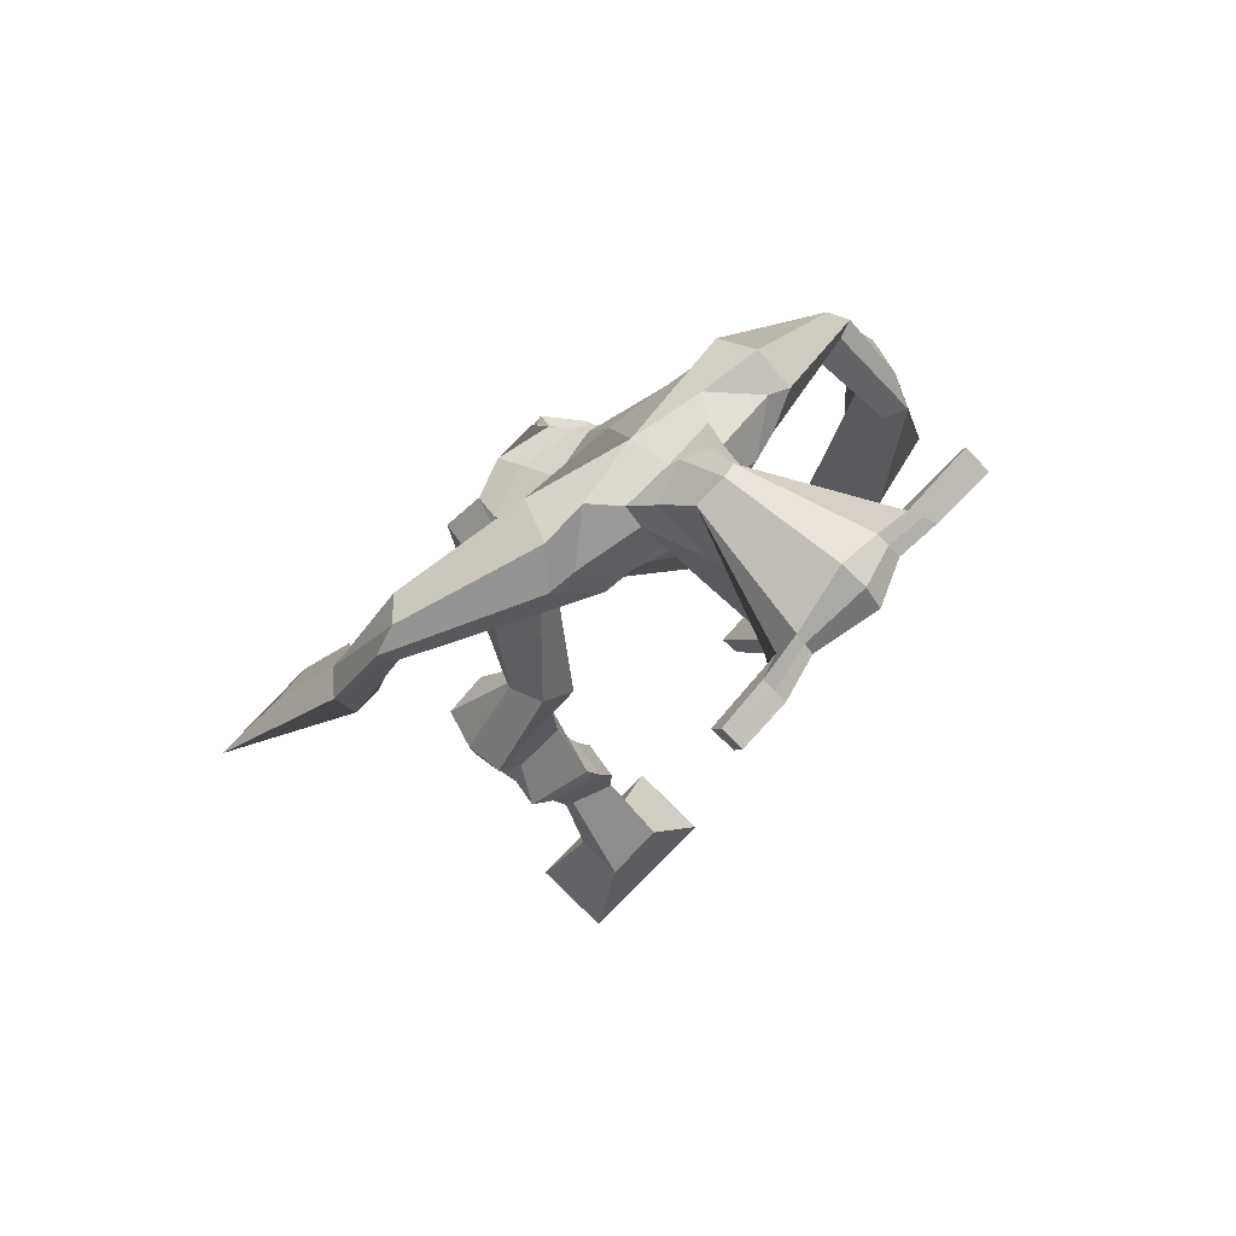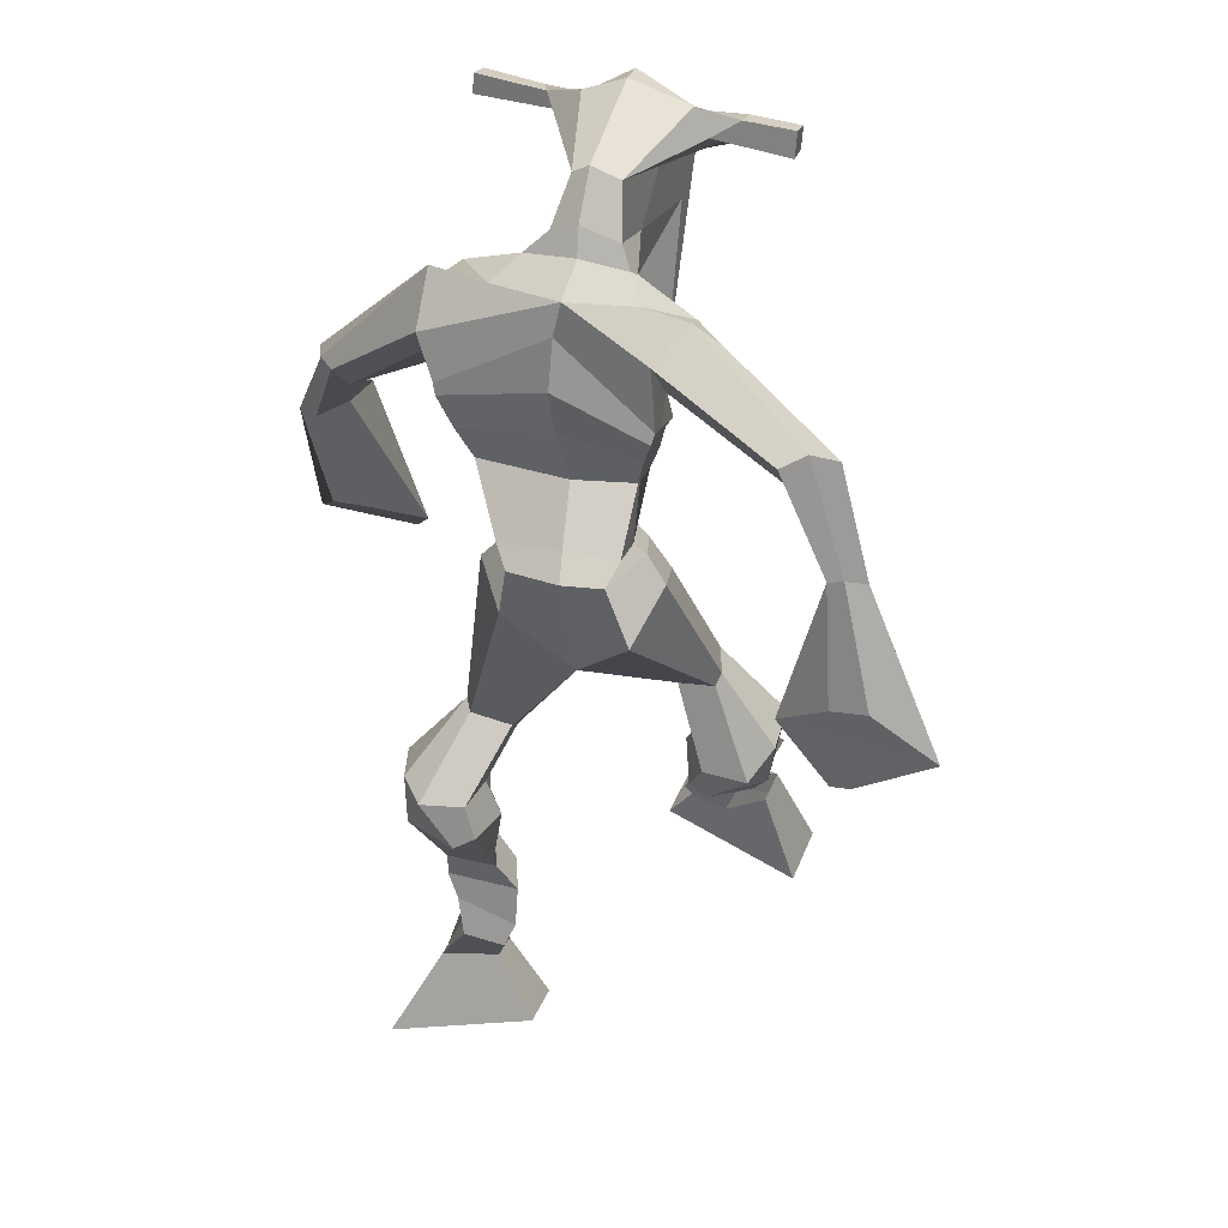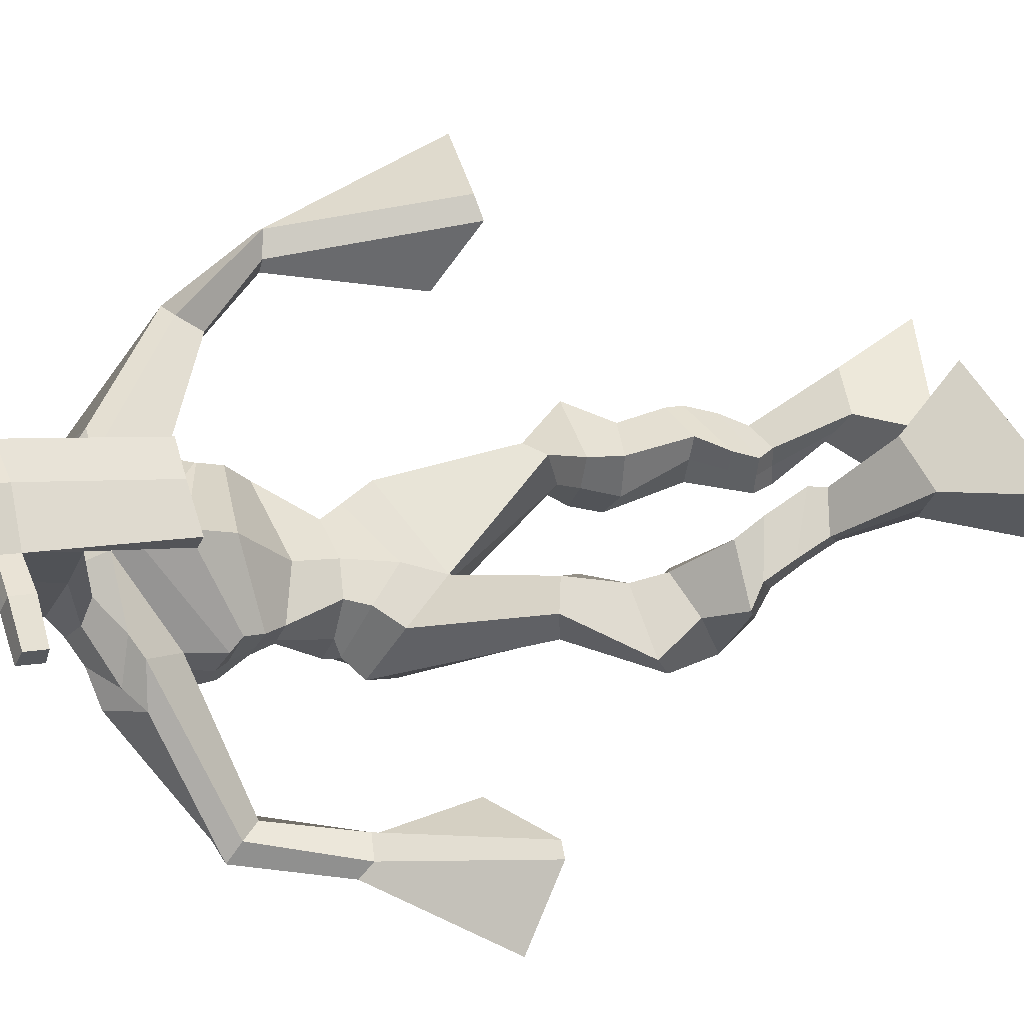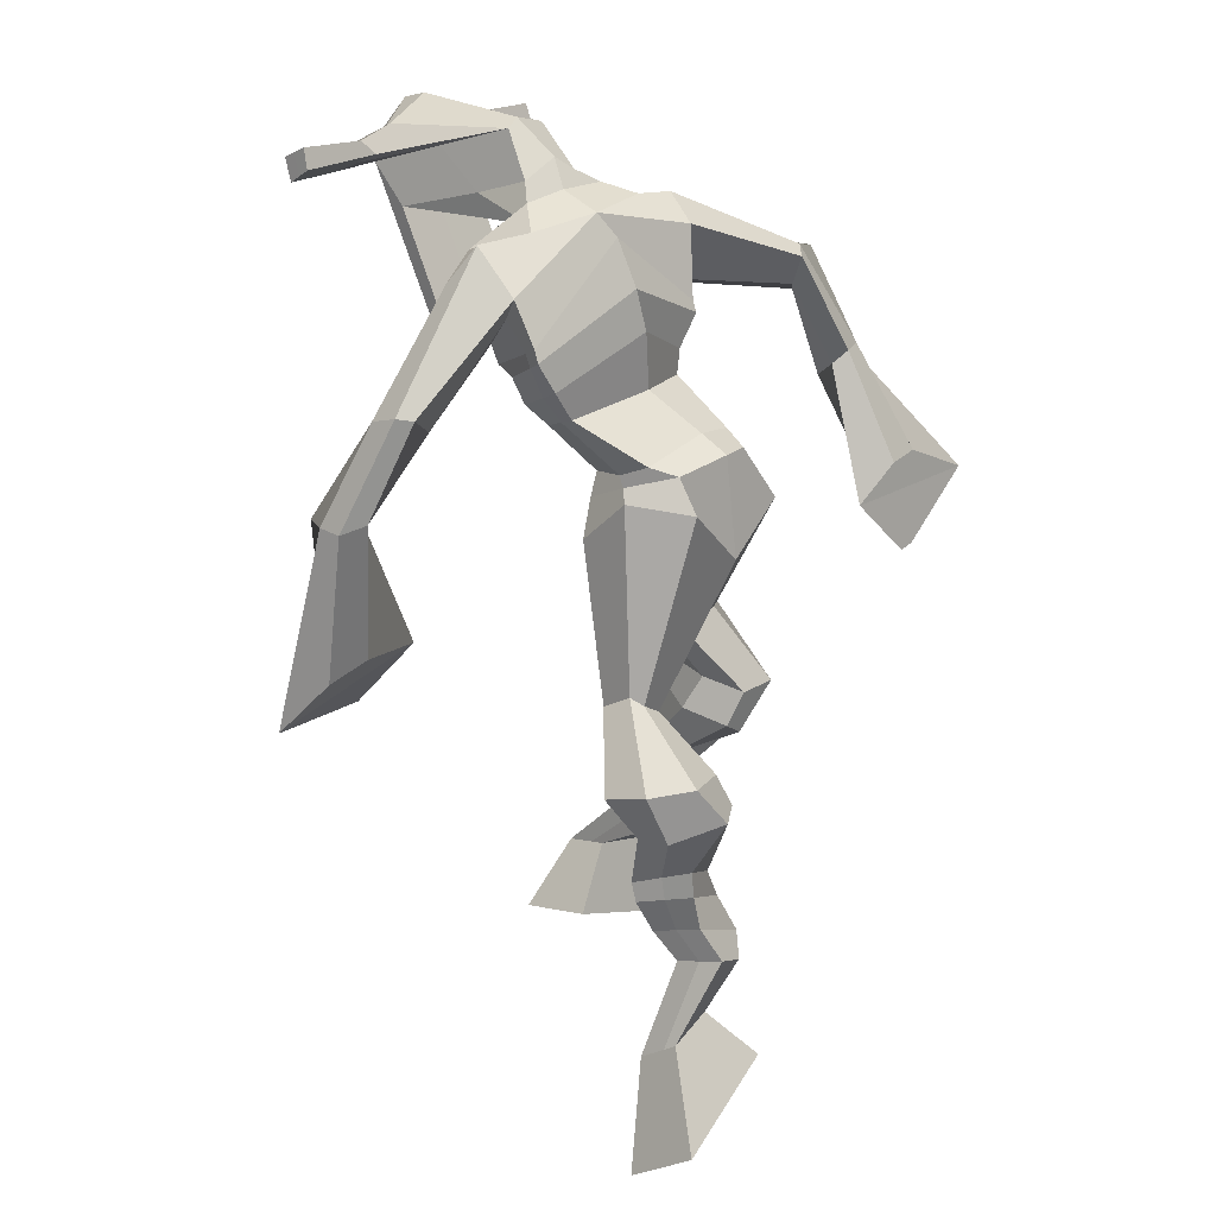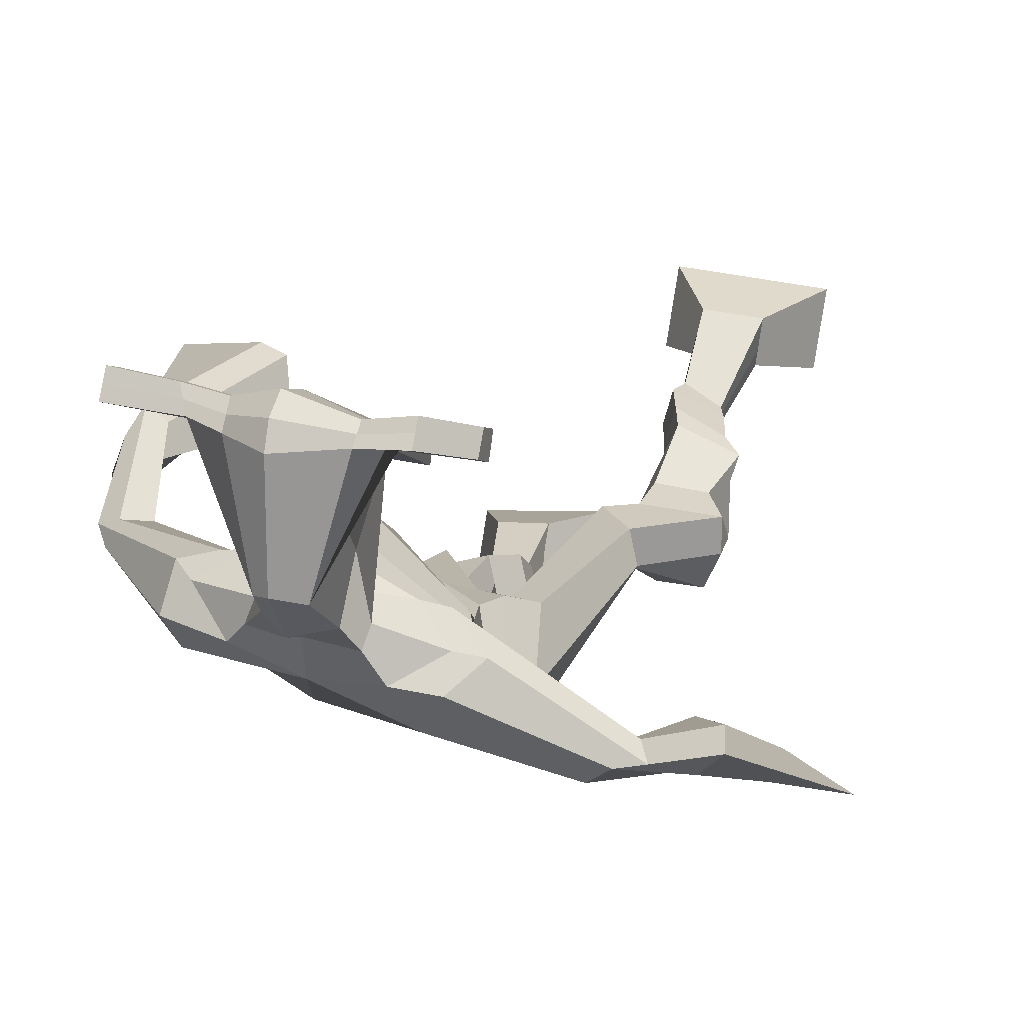
<metadata>
{"format":"obj","ext":"obj","renderer":"f3d","projection":"perspective","resolution":1024,"background":"white","views":[{"elev":75.0,"azim":-52.7,"up":"+Y"},{"elev":47.3,"azim":-166.1,"up":"+Y"},{"elev":60.1,"azim":-107.7,"up":"+Z"},{"elev":20.7,"azim":126.8,"up":"+Y"},{"elev":17.8,"azim":-162.4,"up":"+Z"}]}
</metadata>
<code>
o monstruo
v 0.2605 -0.2113 0.127
v 0.3243 -0.2972 0.1145
v 0.2548 -0.2241 0.1887
v 0.3137 -0.3204 0.2237
v 0.1812 -0.228 0.1146
v 0.1267 -0.3603 0.08184
v 0.1753 -0.2416 0.1773
v 0.1161 -0.3836 0.191
v 0.2772 -0.1657 0.04906
v 0.2577 -0.1431 0.1052
v 0.2238 -0.1523 0.02475
v 0.2046 -0.1284 0.07971
v 0.2881 -0.1449 0.04533
v 0.2689 -0.1215 0.1006
v 0.2085 -0.1005 0.02136
v 0.1882 -0.07849 0.07964
v 0.2694 -0.08029 0.0362
v 0.2491 -0.05828 0.09447
v 0.2007 -0.05762 -0.003219
v 0.176 -0.03272 0.06831
v 0.2598 -0.04041 0.01189
v 0.2351 -0.01551 0.08342
v 0.1777 -0.02926 -0.02665
v 0.1512 -0.009216 0.05193
v 0.2563 0.0286 -0.08638
v 0.2446 0.06186 0.02665
v 0.2293 0.01148 -0.089
v 0.1784 0.04203 0.01359
v 0.2367 0.07648 -0.1006
v 0.2522 0.1109 0.01261
v 0.1742 0.075 -0.1037
v 0.1443 0.1096 0.005322
v 0.2868 0.1683 -0.03314
v 0.2781 0.1907 0.03083
v 0.2338 0.19 -0.04614
v 0.2391 0.205 0.0098
v 0.3845 0.3295 -0.1814
v 0.3806 0.305 -0.08134
v 0.3148 0.3987 -0.194
v 0.2983 0.3844 -0.03237
v 0.4948 -0.2656 -0.219
v 0.4353 -0.3416 -0.2664
v 0.4953 -0.2988 -0.1651
v 0.4368 -0.4013 -0.1716
v 0.5753 -0.2767 -0.2287
v 0.6372 -0.3893 -0.2995
v 0.576 -0.3112 -0.1741
v 0.6386 -0.449 -0.2047
v 0.4738 -0.1837 -0.2578
v 0.4945 -0.1875 -0.1966
v 0.5278 -0.1606 -0.2677
v 0.5447 -0.1714 -0.2086
v 0.4606 -0.1499 -0.2439
v 0.4782 -0.1607 -0.1843
v 0.5417 -0.1161 -0.2419
v 0.5605 -0.1301 -0.1807
v 0.4641 -0.1071 -0.2149
v 0.4829 -0.1211 -0.1537
v 0.5537 -0.06669 -0.2397
v 0.5781 -0.08553 -0.1662
v 0.4921 -0.0593 -0.2181
v 0.5149 -0.07826 -0.1442
v 0.5539 -0.03254 -0.2364
v 0.5782 -0.05948 -0.1591
v 0.5047 0.0514 -0.2631
v 0.5174 0.0187 -0.1494
v 0.5318 0.0385 -0.2751
v 0.5827 0.007747 -0.172
v 0.5205 0.09581 -0.2483
v 0.5208 0.07157 -0.1318
v 0.5799 0.09885 -0.2609
v 0.6275 0.07399 -0.1525
v 0.4865 0.1417 -0.135
v 0.5036 0.1323 -0.06772
v 0.5388 0.17 -0.1494
v 0.542 0.1551 -0.08742
v 0.481 0.4146 -0.1867
v 0.5182 0.3643 -0.0372
v 0.4447 0.767 -0.003997
v 0.4276 0.7084 0.1224
v 0.323 0.7396 -0.06186
v 0.3241 0.6566 0.01529
v 0.6231 0.693 -0.01468
v 0.566 0.6125 0.06914
v 0.3496 0.7748 0.001137
v 0.3344 0.7149 0.08032
v 0.2888 0.7688 -0.005397
v 0.3003 0.7025 0.07062
v 0.1584 0.6761 -0.1252
v 0.132 0.6232 -0.0945
v 0.1267 0.684 -0.1013
v 0.1044 0.6492 -0.07754
v 0.08643 0.5395 -0.1579
v 0.08116 0.4959 -0.1072
v 0.06574 0.5456 -0.1573
v 0.04451 0.5029 -0.1103
v 0.06303 0.387 -0.2218
v 0.05156 0.2602 -0.2327
v 0.01376 0.3933 -0.2223
v 0.02483 0.2637 -0.2331
v 0.5413 0.7545 0.02331
v 0.5274 0.7019 0.1133
v 0.6214 0.751 0.0429
v 0.5688 0.6985 0.1073
v 0.7556 0.5639 0.03196
v 0.7328 0.5199 0.06856
v 0.7738 0.5685 0.04726
v 0.7631 0.5495 0.07714
v 0.8001 0.4376 0.07233
v 0.7518 0.4302 0.1639
v 0.83 0.4284 0.09209
v 0.7848 0.4197 0.1806
v 0.7645 0.2428 0.1128
v 0.7118 0.1519 0.1813
v 0.815 0.2204 0.1327
v 0.7452 0.1547 0.1962
v 0.4351 0.8861 0.2819
v 0.4309 0.8478 0.3401
v 0.3525 0.8557 0.2863
v 0.3507 0.8334 0.3107
v 0.4946 0.8538 0.2893
v 0.497 0.8236 0.3207
v 0.4987 0.7497 0.2686
v 0.4322 0.7528 0.2656
v 0.3582 0.739 0.2546
v 0.3903 0.8042 0.07285
v 0.4802 0.8014 0.08074
v 0.4406 0.8279 0.06497
v 0.498 0.8024 0.3141
v 0.3503 0.8049 0.3007
v 0.4629 0.8608 0.1203
v 0.4416 0.8715 0.1231
v 0.428 0.7962 0.3263
v 0.4006 0.8616 0.1167
v 0.224 0.8441 0.2829
v 0.2219 0.8313 0.3132
v 0.2215 0.8023 0.3036
v 0.2237 0.8111 0.2708
v 0.6369 0.8416 0.3072
v 0.6345 0.8255 0.3423
v 0.6358 0.7945 0.3326
v 0.638 0.8136 0.3018
v 0.3383 0.544 -0.05374
v 0.42 0.5441 -0.06752
v 0.548 0.5293 -0.04312
v 0.5453 0.5156 -0.004288
v 0.4105 0.4971 0.007883
v 0.3344 0.527 -0.007756
v 0.3324 0.5777 -0.05338
v 0.5638 0.5427 0.01826
v 0.3251 0.5546 0.003533
v 0.4365 0.6239 -0.0754
v 0.5746 0.5691 -0.03839
v 0.4174 0.5563 0.09928
v 0.5543 0.7983 0.3234
v 0.5532 0.8229 0.3311
v 0.5409 0.8372 0.2985
v 0.5234 0.8184 0.2887
v 0.2931 0.8451 0.2862
v 0.2909 0.8312 0.3191
v 0.2905 0.7997 0.3086
v 0.331 0.8177 0.2777
v 0.4343 0.6028 0.224
v 0.4305 0.6115 0.2035
v 0.3561 0.6116 0.1978
v 0.4965 0.6103 0.2078
v 0.4926 0.6014 0.2275
v 0.3563 0.6026 0.2181
v 0.4339 0.7495 0.1002
v 0.3722 0.7884 0.04337
v 0.4763 0.7461 0.1063
v 0.3875 0.7439 0.09494
v 0.508 0.7813 0.05601
v 0.4394 0.7883 0.05219
v 0.3198 0.625 -0.06997
v 0.5685 0.5761 0.03426
v 0.3205 0.5817 0.02091
v 0.4453 0.6791 -0.06638
v 0.5983 0.6102 -0.03061
v 0.4202 0.6152 0.1366
v 0.3162 0.6385 -0.062
v 0.5433 0.5807 0.07655
v 0.3102 0.603 0.008423
v 0.4466 0.7404 -0.03782
v 0.6012 0.6278 -0.02776
v 0.4233 0.6756 0.1358
v 0.4107 0.498 -0.1434
v 0.4994 0.4718 -0.1253
v 0.4005 0.439 0.000262
v 0.3407 0.4873 -0.1338
v 0.4785 0.4445 -0.02921
v 0.3544 0.4485 -0.01922
v 0.1218 -0.3711 0.1326
v 0.2585 -0.2152 0.1473
v 0.1793 -0.2325 0.1353
v 0.3194 -0.308 0.1652
v 0.2669 -0.1537 0.07734
v 0.2137 -0.1402 0.0527
v 0.2783 -0.133 0.07309
v 0.1984 -0.0895 0.0505
v 0.2592 -0.06928 0.06534
v 0.1883 -0.04517 0.03255
v 0.2474 -0.02796 0.04765
v 0.1644 -0.01924 0.01264
v 0.2748 0.04692 -0.02307
v 0.1553 0.02369 -0.05054
v 0.2564 0.09315 -0.04408
v 0.1485 0.09266 -0.04967
v 0.2927 0.1612 -0.006132
v 0.2278 0.2076 -0.03662
v 0.384 0.3191 -0.1226
v 0.2869 0.4441 -0.1186
v 0.6378 -0.4171 -0.2554
v 0.4951 -0.2763 -0.2012
v 0.5755 -0.2882 -0.2106
v 0.436 -0.3694 -0.2224
v 0.4847 -0.1852 -0.227
v 0.5367 -0.1661 -0.2378
v 0.4696 -0.1552 -0.214
v 0.5511 -0.1231 -0.2113
v 0.4735 -0.1141 -0.1843
v 0.5659 -0.07611 -0.2029
v 0.5035 -0.06878 -0.1811
v 0.5661 -0.04601 -0.1978
v 0.4865 0.03333 -0.1996
v 0.6063 0.02653 -0.2362
v 0.5096 0.08315 -0.1889
v 0.6159 0.08591 -0.2091
v 0.4844 0.125 -0.1171
v 0.5472 0.1803 -0.1326
v 0.5259 0.4268 -0.108
v 0.3159 0.6606 -0.01158
v 0.5963 0.6581 0.01978
v 0.2892 0.7392 0.03531
v 0.2561 0.7169 0.0232
v 0.15 0.6351 -0.1065
v 0.08904 0.6754 -0.09474
v 0.08719 0.5164 -0.1329
v 0.03853 0.5262 -0.1364
v 0.1285 0.3402 -0.2096
v -0.07933 0.3511 -0.2439
v 0.5897 0.7346 0.08208
v 0.6245 0.6966 0.09066
v 0.7323 0.5449 0.03041
v 0.7844 0.5632 0.07427
v 0.7678 0.4343 0.115
v 0.8126 0.4242 0.1396
v 0.6722 0.2361 0.1175
v 0.8537 0.155 0.1854
v 0.4328 0.8769 0.3169
v 0.3516 0.8445 0.2985
v 0.4958 0.8387 0.305
v 0.4779 0.7773 0.1602
v 0.3848 0.7669 0.1476
v 0.4817 0.8316 0.2172
v 0.3743 0.8333 0.2084
v 0.223 0.8377 0.298
v 0.2226 0.8067 0.2872
v 0.6357 0.8336 0.3247
v 0.6369 0.8041 0.3172
v 0.5473 0.5239 -0.02564
v 0.3377 0.5409 -0.04486
v 0.57 0.5582 -0.01526
v 0.3297 0.5693 -0.03263
v 0.5389 0.8083 0.3061
v 0.547 0.8301 0.3148
v 0.3108 0.8087 0.2932
v 0.292 0.8382 0.3026
v 0.3692 0.7659 0.06719
v 0.5028 0.7623 0.08155
v 0.5855 0.5984 -0.008232
v 0.3209 0.6064 -0.03332
v 0.5931 0.6182 -0.007457
v 0.3142 0.6247 -0.03514
v 0.3368 0.4693 -0.08332
v 0.4972 0.4523 -0.07913
v 0.4057 0.4748 -0.1789
v 0.4792 0.4604 -0.1583
v 0.3895 0.3651 -0.0309
v 0.3518 0.4701 -0.1674
v 0.4927 0.4131 -0.02988
v 0.3328 0.4172 -0.01594
v 0.508 0.4408 -0.09246
v 0.3158 0.4668 -0.09569
f 1 5 11 9
f 4 3 7 8
f 193 195 5 6
f 193 196 4 8
f 196 194 3 4
f 6 5 1 2
f 198 12 16 200
f 7 3 10 12
f 195 7 12 198
f 194 1 9 197
f 200 16 20 202
f 12 10 14 16
f 9 11 15 13
f 197 9 13 199
f 20 18 22 24
f 16 14 18 20
f 13 15 19 17
f 199 13 17 201
f 21 23 27 25
f 17 19 23 21
f 201 17 21 203
f 202 20 24 204
f 206 28 32 208
f 203 21 25 205
f 204 24 28 206
f 24 22 26 28
f 29 31 35 33
f 28 26 30 32
f 25 27 31 29
f 205 25 29 207
f 209 33 37 211
f 207 29 33 209
f 208 32 36 210
f 32 30 34 36
f 185 184 79 83
f 210 36 40 212
f 36 34 38 40
f 33 35 39 37
f 41 49 51 45
f 44 48 47 43
f 213 46 45 215
f 213 48 44 216
f 216 44 43 214
f 46 42 41 45
f 218 220 56 52
f 47 52 50 43
f 215 218 52 47
f 214 217 49 41
f 220 222 60 56
f 52 56 54 50
f 49 53 55 51
f 217 219 53 49
f 60 64 62 58
f 56 60 58 54
f 53 57 59 55
f 219 221 57 53
f 61 65 67 63
f 57 61 63 59
f 221 223 61 57
f 222 224 64 60
f 226 228 72 68
f 223 225 65 61
f 224 226 68 64
f 64 68 66 62
f 69 73 75 71
f 68 72 70 66
f 65 69 71 67
f 225 227 69 65
f 229 211 37 73
f 227 229 73 69
f 228 230 76 72
f 72 76 74 70
f 184 181 81 79
f 230 231 78 76
f 76 78 38 74
f 73 37 77 75
f 268 159 135 257
f 133 129 122 118
f 186 182 84 80
f 274 183 82 232
f 273 185 83 233
f 183 186 80 82
f 234 235 88 86
f 82 88 92 90
f 82 80 86 88
f 79 81 87 85
f 90 92 96 94
f 235 87 91 237
f 232 82 90 236
f 87 81 89 91
f 95 93 97 99
f 236 90 94 238
f 91 89 93 95
f 237 91 95 239
f 240 98 100 241
f 239 95 99 241
f 94 96 100 98
f 238 94 98 240
f 242 102 104 243
f 83 79 101 103
f 80 84 104 102
f 104 84 106 108
f 108 106 110 112
f 83 103 107 105
f 233 83 105 244
f 243 104 108 245
f 109 111 115 113
f 245 108 112 247
f 105 107 111 109
f 244 105 109 246
f 248 113 115 249
f 246 109 113 248
f 112 110 114 116
f 247 112 116 249
f 250 117 119 251
f 250 118 122 252
f 156 155 141 140
f 131 132 117 121
f 132 134 119 117
f 130 133 118 120
f 172 169 124 125
f 174 170 126 128
f 173 174 128 127
f 270 173 127 253
f 169 171 123 124
f 269 172 125 254
f 129 133 163 167
f 128 126 134 132
f 127 128 132 131
f 253 127 131 255
f 130 125 165 168
f 254 125 130 256
f 258 137 136 257
f 161 160 136 137
f 267 161 137 258
f 159 162 138 135
f 260 142 139 259
f 158 157 139 142
f 266 156 140 259
f 265 158 142 260
f 192 189 147 148
f 276 188 145 261
f 275 192 148 262
f 189 191 146 147
f 187 190 143 144
f 188 187 144 145
f 148 147 154 151
f 261 145 153 263
f 262 148 151 264
f 147 146 150 154
f 144 143 149 152
f 145 144 152 153
f 255 131 158 265
f 252 122 156 266
f 131 121 157 158
f 122 129 155 156
f 119 134 162 159
f 256 130 161 267
f 130 120 160 161
f 251 119 159 268
f 165 164 163 168
f 164 166 167 163
f 133 130 168 163
f 123 129 167 166
f 124 123 166 164
f 125 124 164 165
f 234 86 172 269
f 80 102 171 169
f 242 101 173 270
f 101 79 174 173
f 79 85 170 174
f 86 80 169 172
f 151 154 180 177
f 263 153 179 271
f 264 151 177 272
f 154 150 176 180
f 152 149 175 178
f 153 152 178 179
f 177 180 186 183
f 271 179 185 273
f 272 177 183 274
f 180 176 182 186
f 178 175 181 184
f 179 178 184 185
f 278 277 187 188
f 277 280 190 187
f 279 281 191 189
f 284 282 192 275
f 283 278 188 276
f 282 279 189 192
f 281 283 276 191
f 280 284 275 190
f 175 272 274 181
f 176 271 273 182
f 149 264 272 175
f 150 263 271 176
f 102 242 270 171
f 85 234 269 170
f 120 251 268 160
f 134 256 267 162
f 121 252 266 157
f 129 255 265 155
f 143 262 264 149
f 146 261 263 150
f 190 275 262 143
f 191 276 261 146
f 155 265 260 141
f 157 266 259 139
f 141 260 259 140
f 162 267 258 138
f 138 258 257 135
f 126 254 256 134
f 123 253 255 129
f 170 269 254 126
f 171 270 253 123
f 117 250 252 121
f 118 250 251 120
f 111 247 249 115
f 110 246 248 114
f 114 248 249 116
f 106 244 246 110
f 107 245 247 111
f 103 243 245 107
f 84 233 244 106
f 101 242 243 103
f 93 238 240 97
f 96 239 241 100
f 97 240 241 99
f 92 237 239 96
f 89 236 238 93
f 81 232 236 89
f 88 235 237 92
f 85 87 235 234
f 182 273 233 84
f 181 274 232 81
f 160 268 257 136
f 75 77 231 230
f 71 75 230 228
f 70 74 229 227
f 74 38 211 229
f 66 70 227 225
f 63 67 226 224
f 62 66 225 223
f 67 71 228 226
f 59 63 224 222
f 58 62 223 221
f 54 58 221 219
f 50 54 219 217
f 55 59 222 220
f 43 50 217 214
f 45 51 218 215
f 51 55 220 218
f 42 216 214 41
f 46 213 216 42
f 48 213 215 47
f 35 210 212 39
f 31 208 210 35
f 30 207 209 34
f 34 209 211 38
f 26 205 207 30
f 23 204 206 27
f 22 203 205 26
f 27 206 208 31
f 19 202 204 23
f 18 201 203 22
f 14 199 201 18
f 10 197 199 14
f 15 200 202 19
f 3 194 197 10
f 5 195 198 11
f 11 198 200 15
f 2 1 194 196
f 6 2 196 193
f 8 7 195 193
f 39 212 284 280
f 78 231 283 281
f 40 38 279 282
f 231 77 278 283
f 212 40 282 284
f 38 78 281 279
f 37 39 280 277
f 77 37 277 278

</code>
